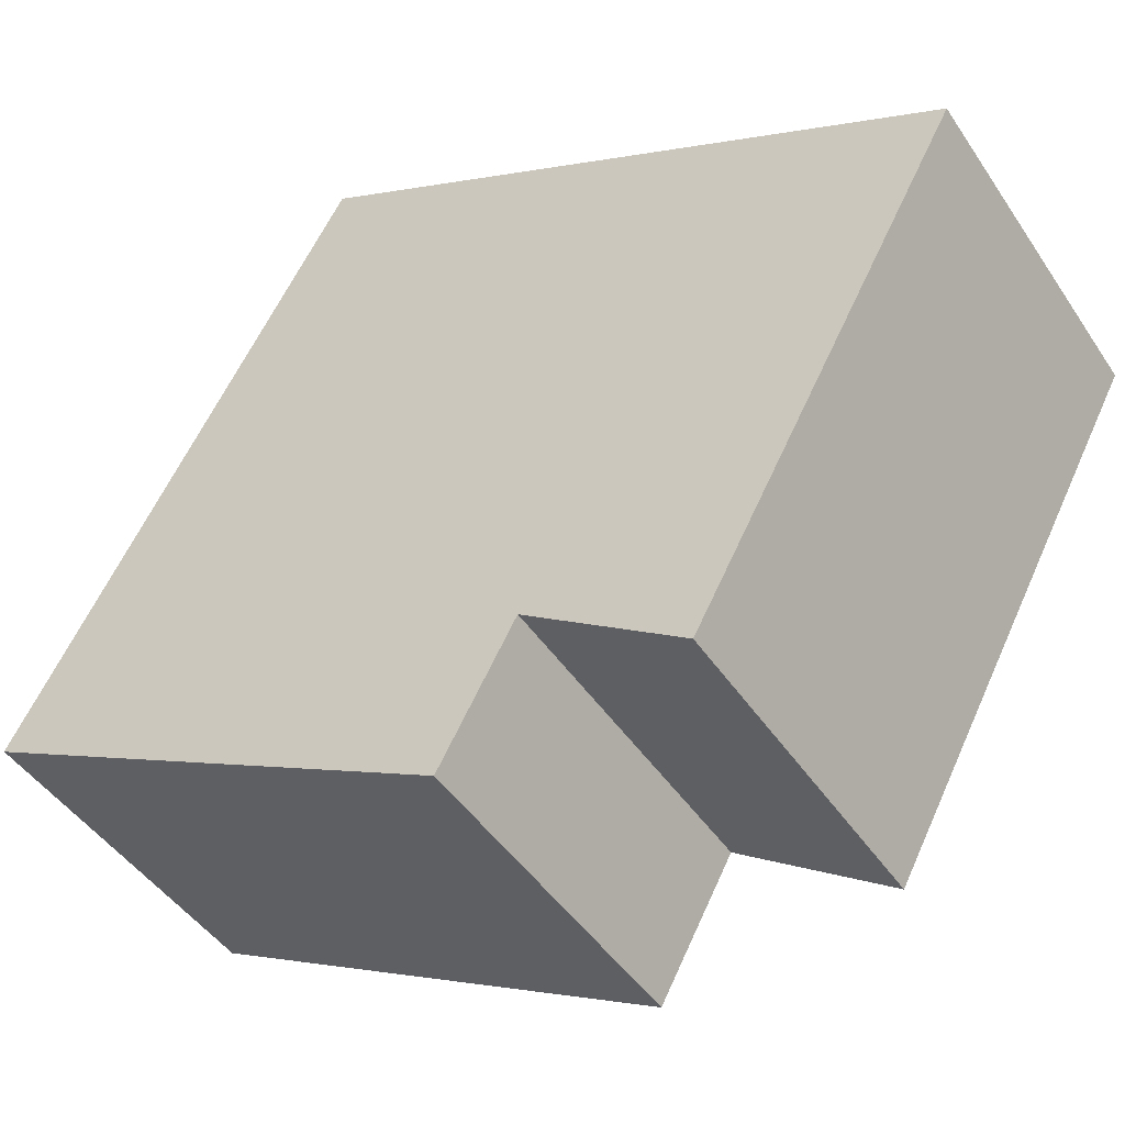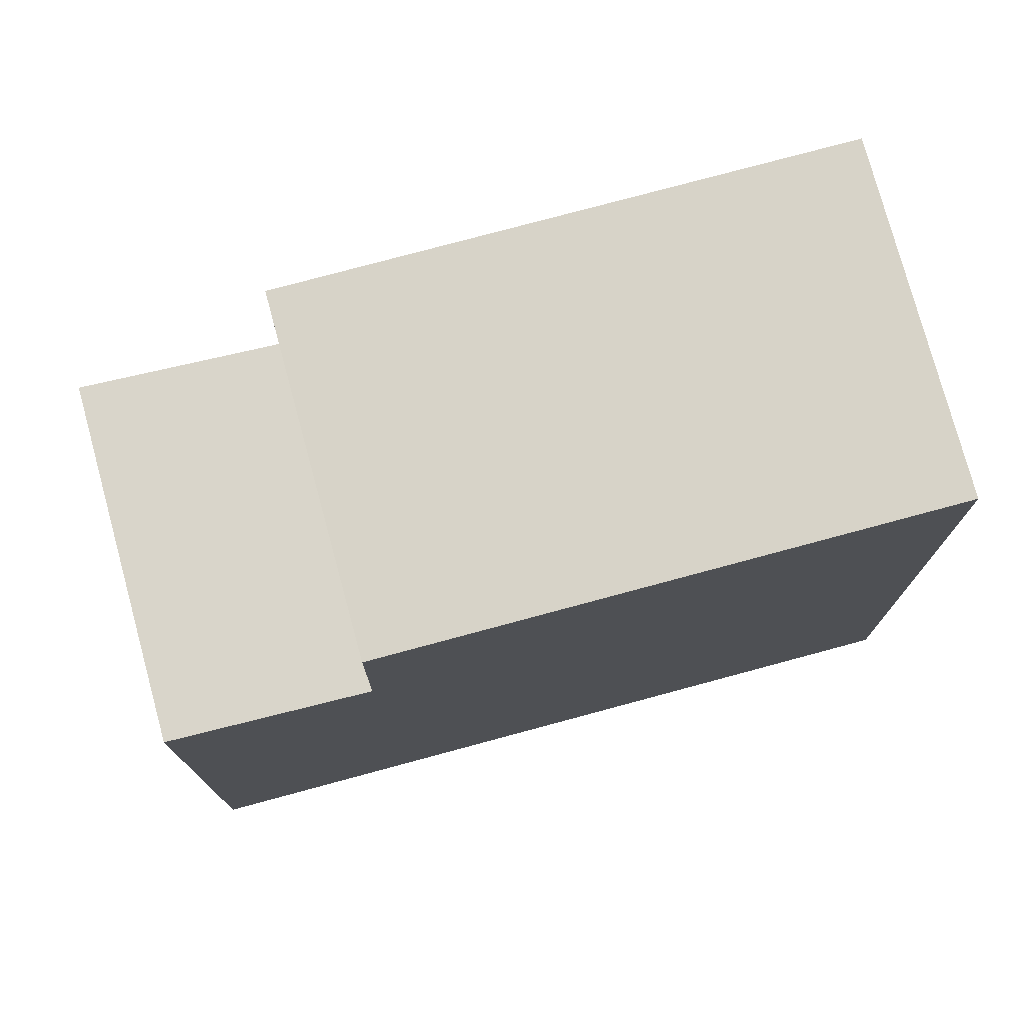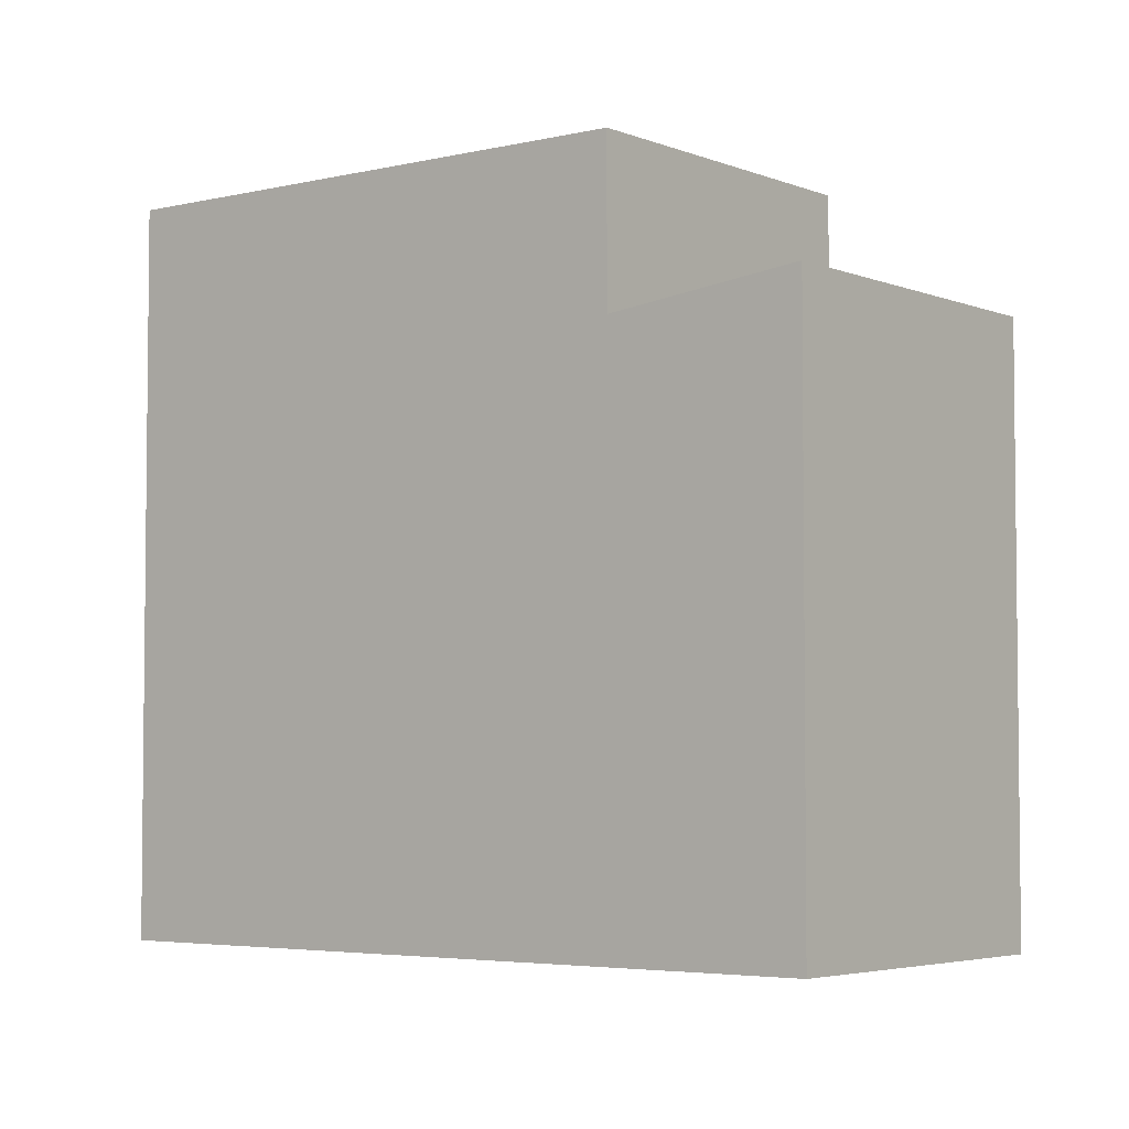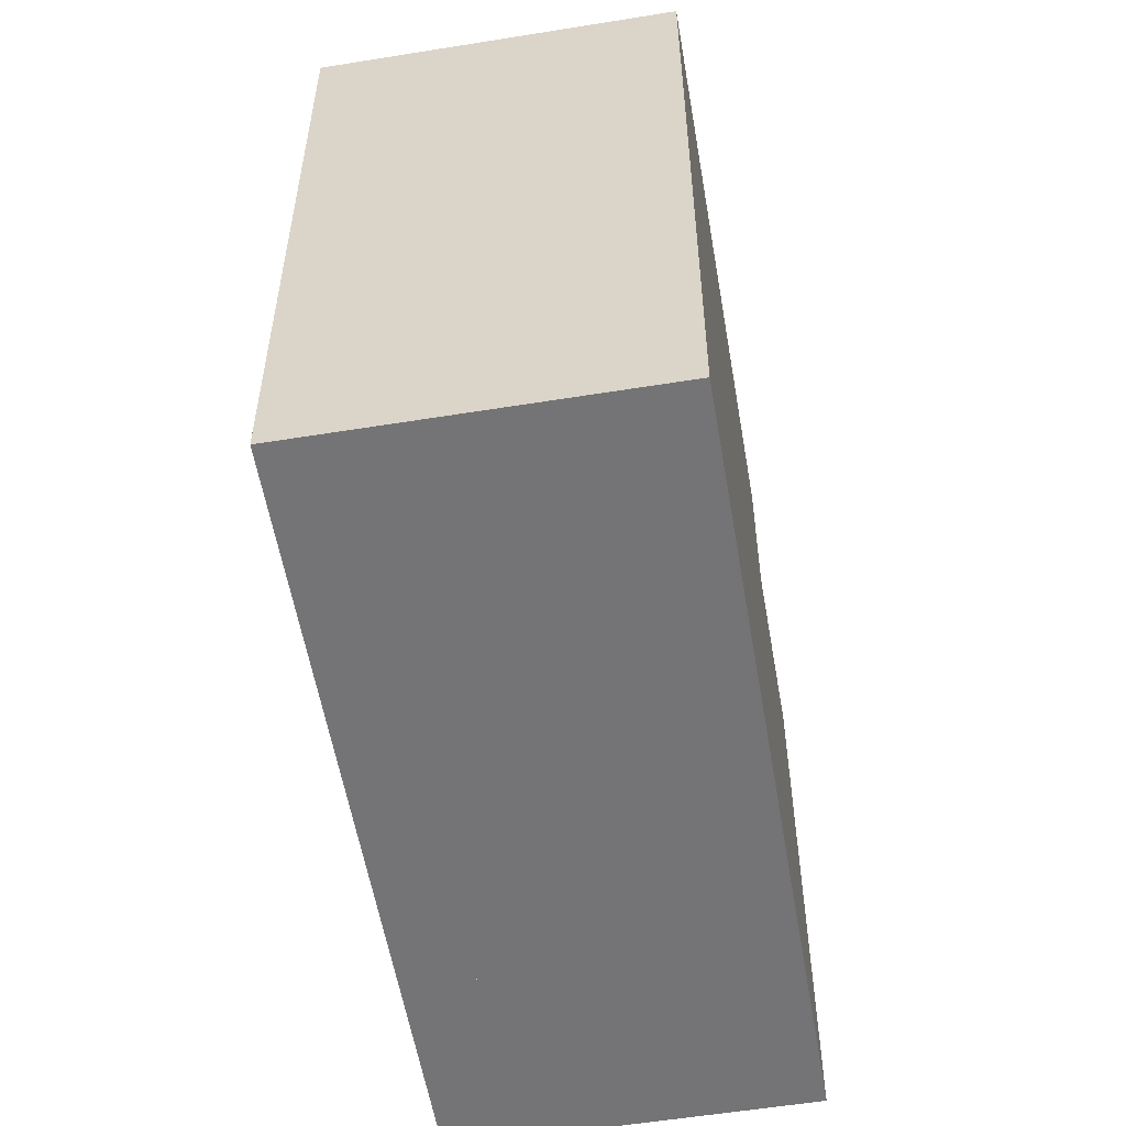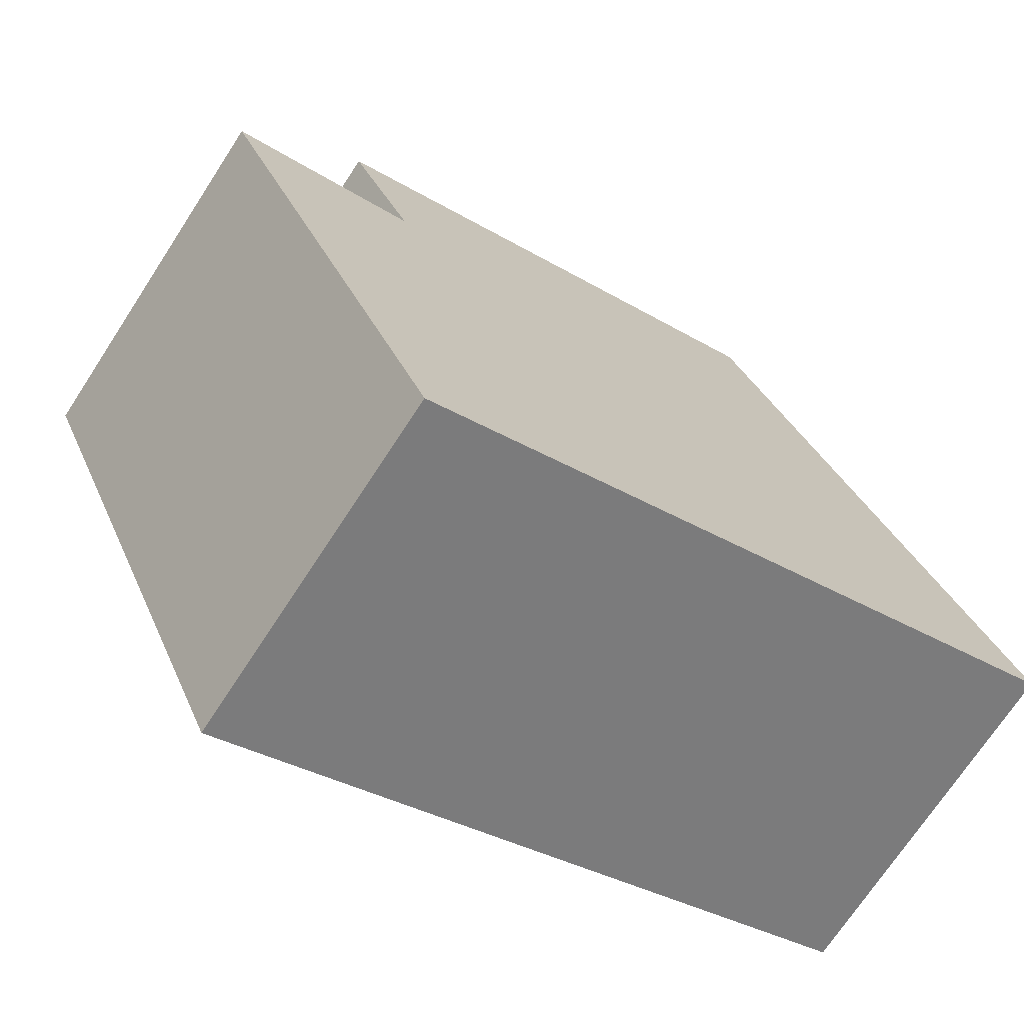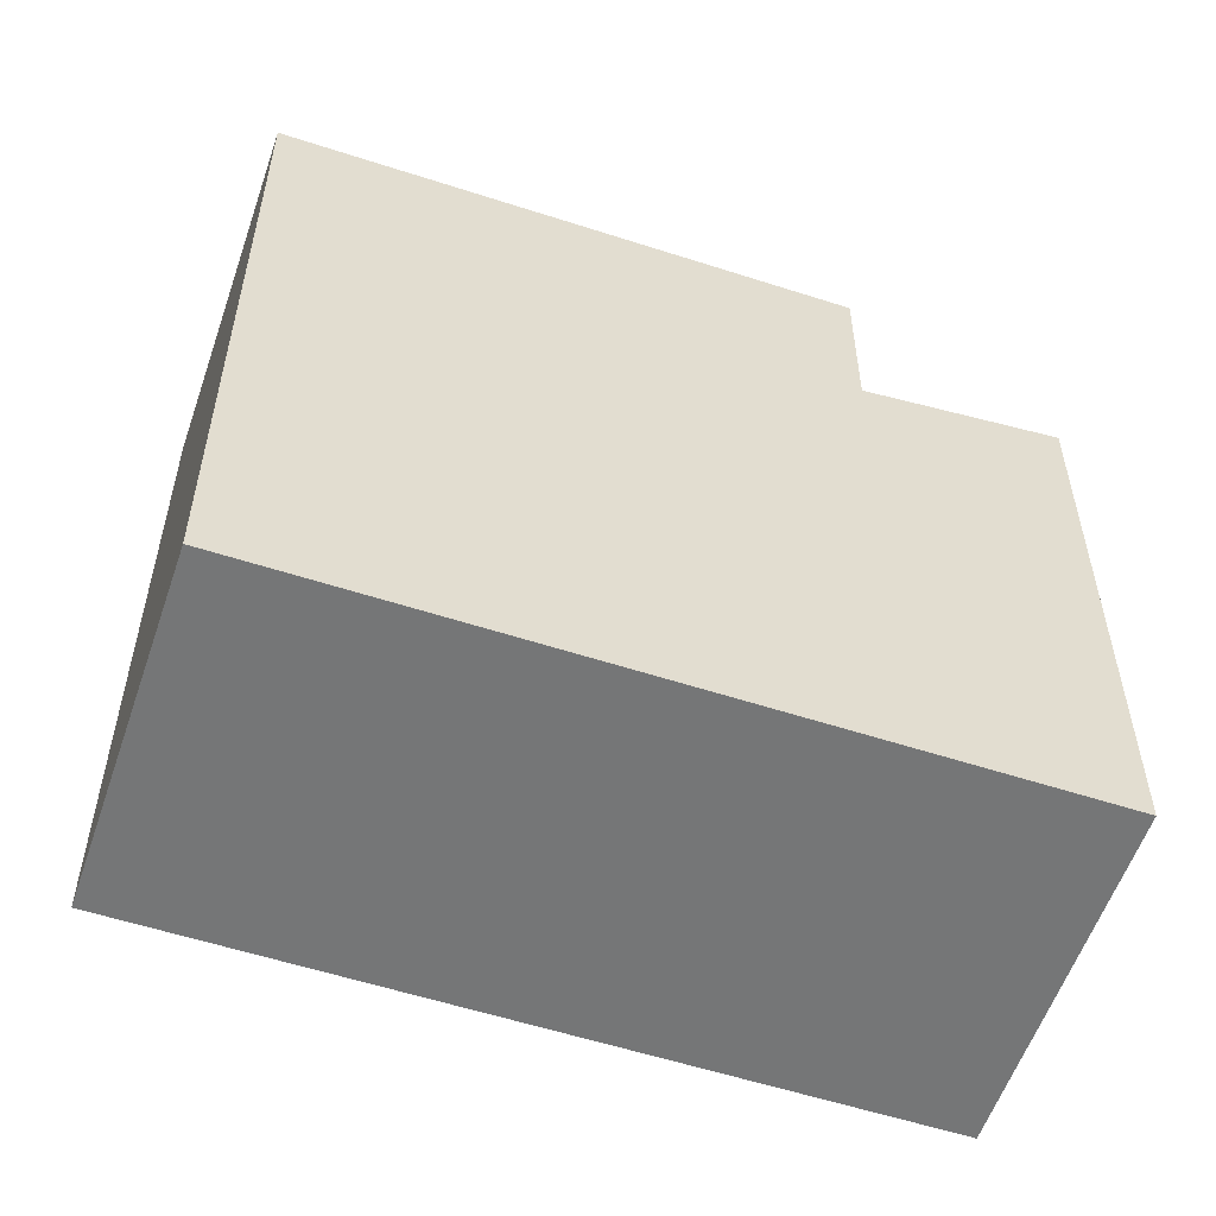
<metadata>
{"format":"obj","ext":"obj","renderer":"f3d","projection":"perspective","resolution":1024,"background":"white","views":[{"elev":59.4,"azim":-156.1,"up":"+Z"},{"elev":76.9,"azim":20.5,"up":"+Y"},{"elev":-4.2,"azim":-106.4,"up":"+Y"},{"elev":-56.3,"azim":135.3,"up":"+Y"},{"elev":32.2,"azim":-20.2,"up":"+Z"},{"elev":-56.7,"azim":-163.1,"up":"+Y"}]}
</metadata>
<code>
v  2.583 8.888 -1.85
v  3.311 9.268 4.615
v  5.897 8.888 2.763
v  0 9.267 5.674e-16
v  3.311 -2.826e-16 4.615
v  0 0 0
v  5.897 -1.692e-16 2.763
v  2.583 1.133e-16 -1.85
v  9.972 11.48 -7.142
v  5.897 11.48 2.763
v  13.29 11.48 -2.529
v  2.583 11.48 -1.85
v  13.29 1.549e-16 -2.529
v  9.972 4.373e-16 -7.142
g defaultobject
f 1 2 3
f 2 1 4
f 4 5 2
f 5 4 6
f 5 3 2
f 3 5 7
f 7 1 3
f 1 7 8
f 1 6 4
f 6 1 8
f 8 5 6
f 5 8 7
f 9 10 11
f 10 9 12
f 8 10 12
f 10 8 7
f 7 11 10
f 11 7 13
f 13 9 11
f 9 13 14
f 14 12 9
f 12 14 8
f 14 7 8
f 7 14 13

</code>
